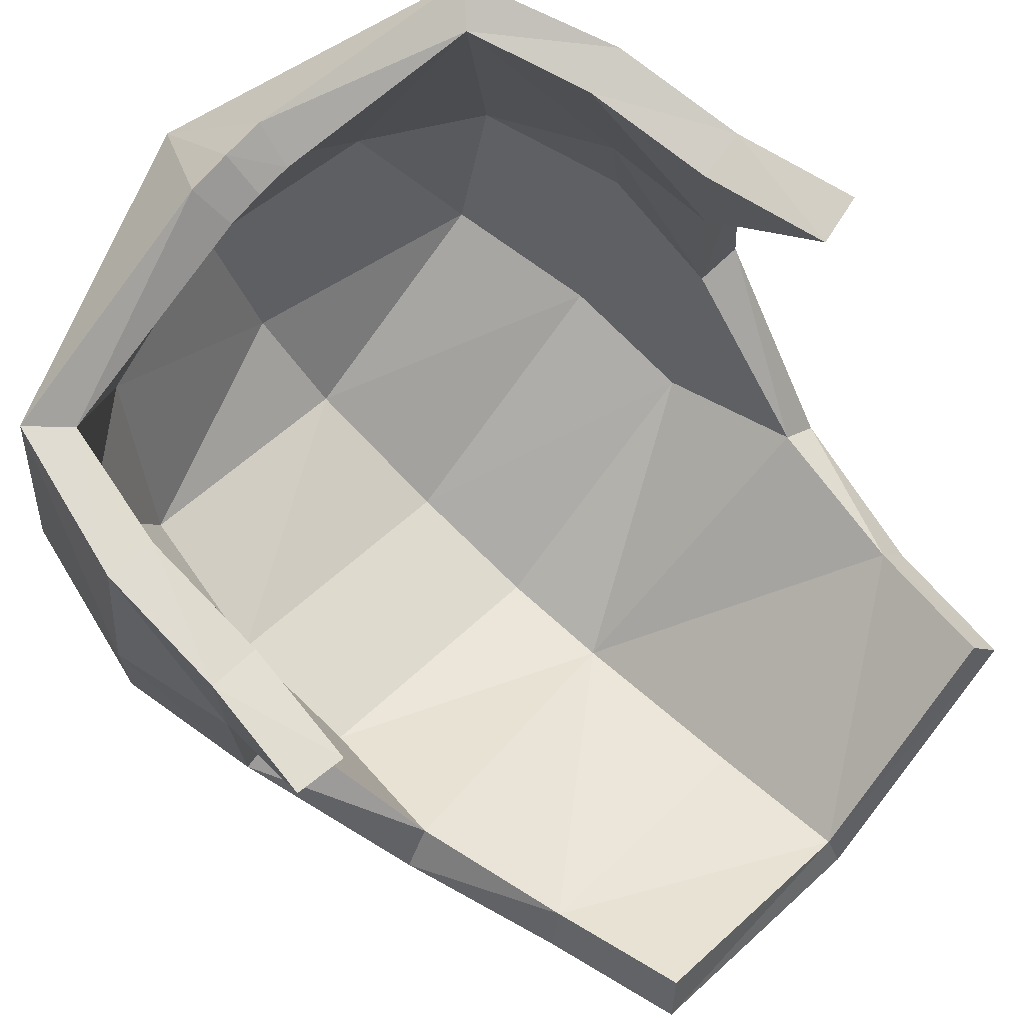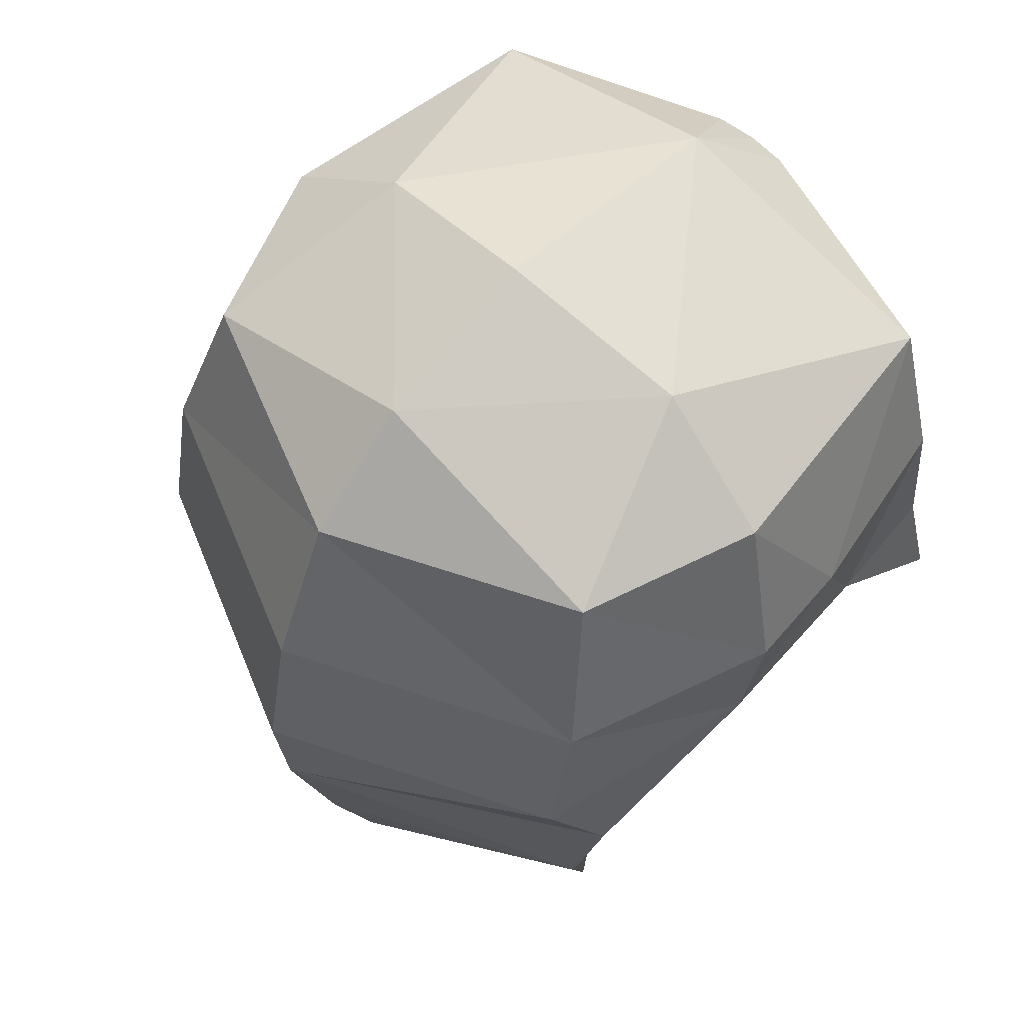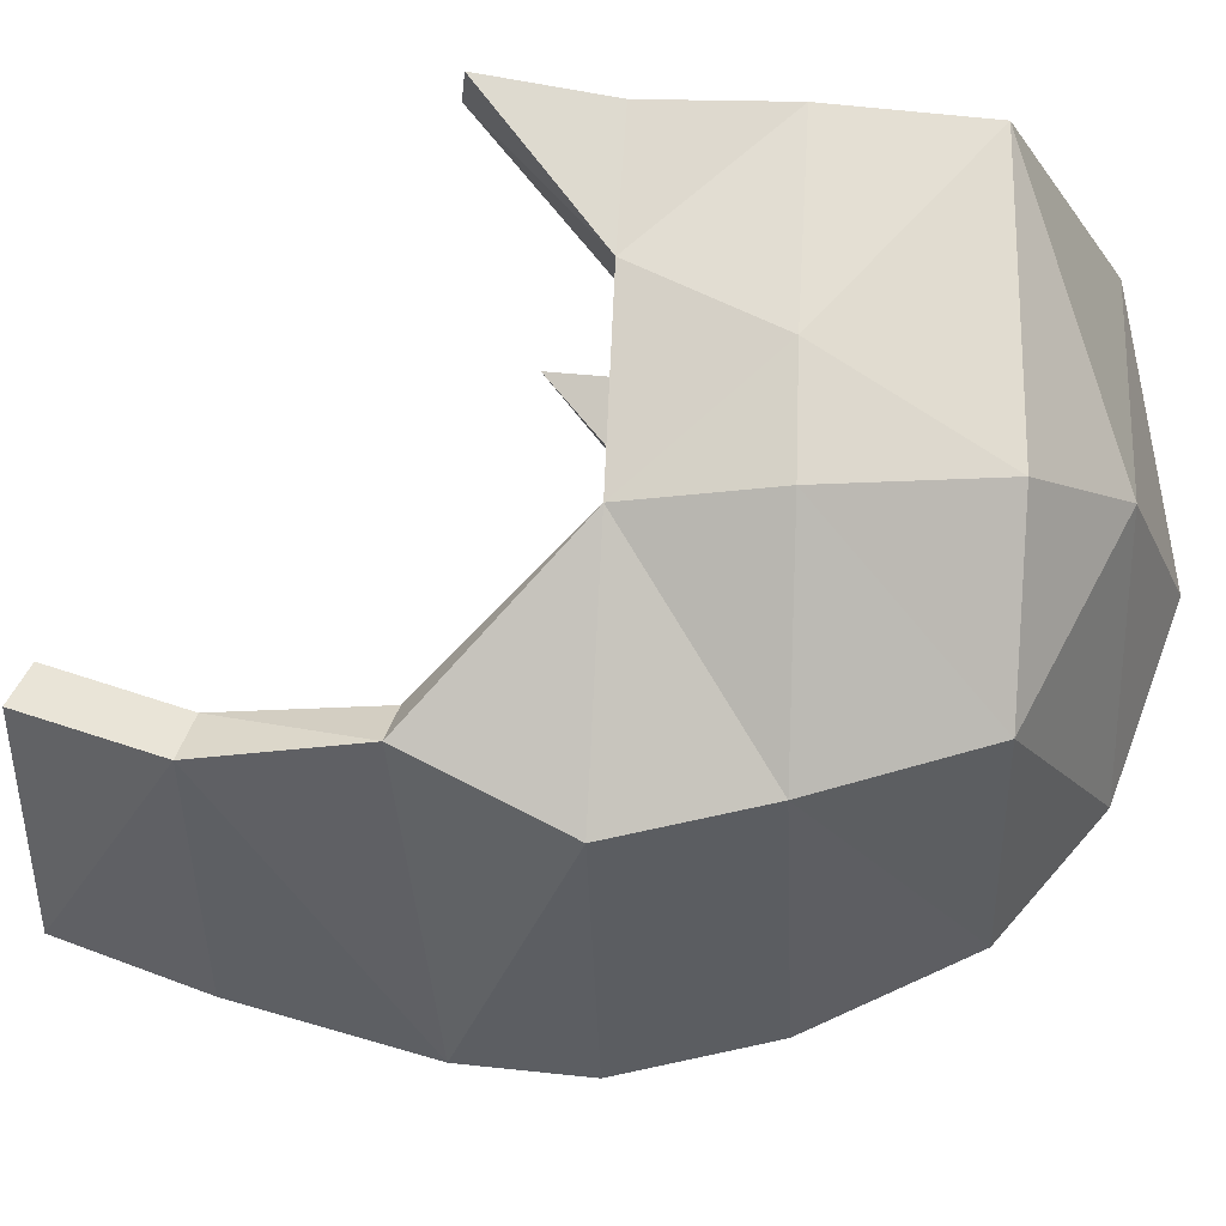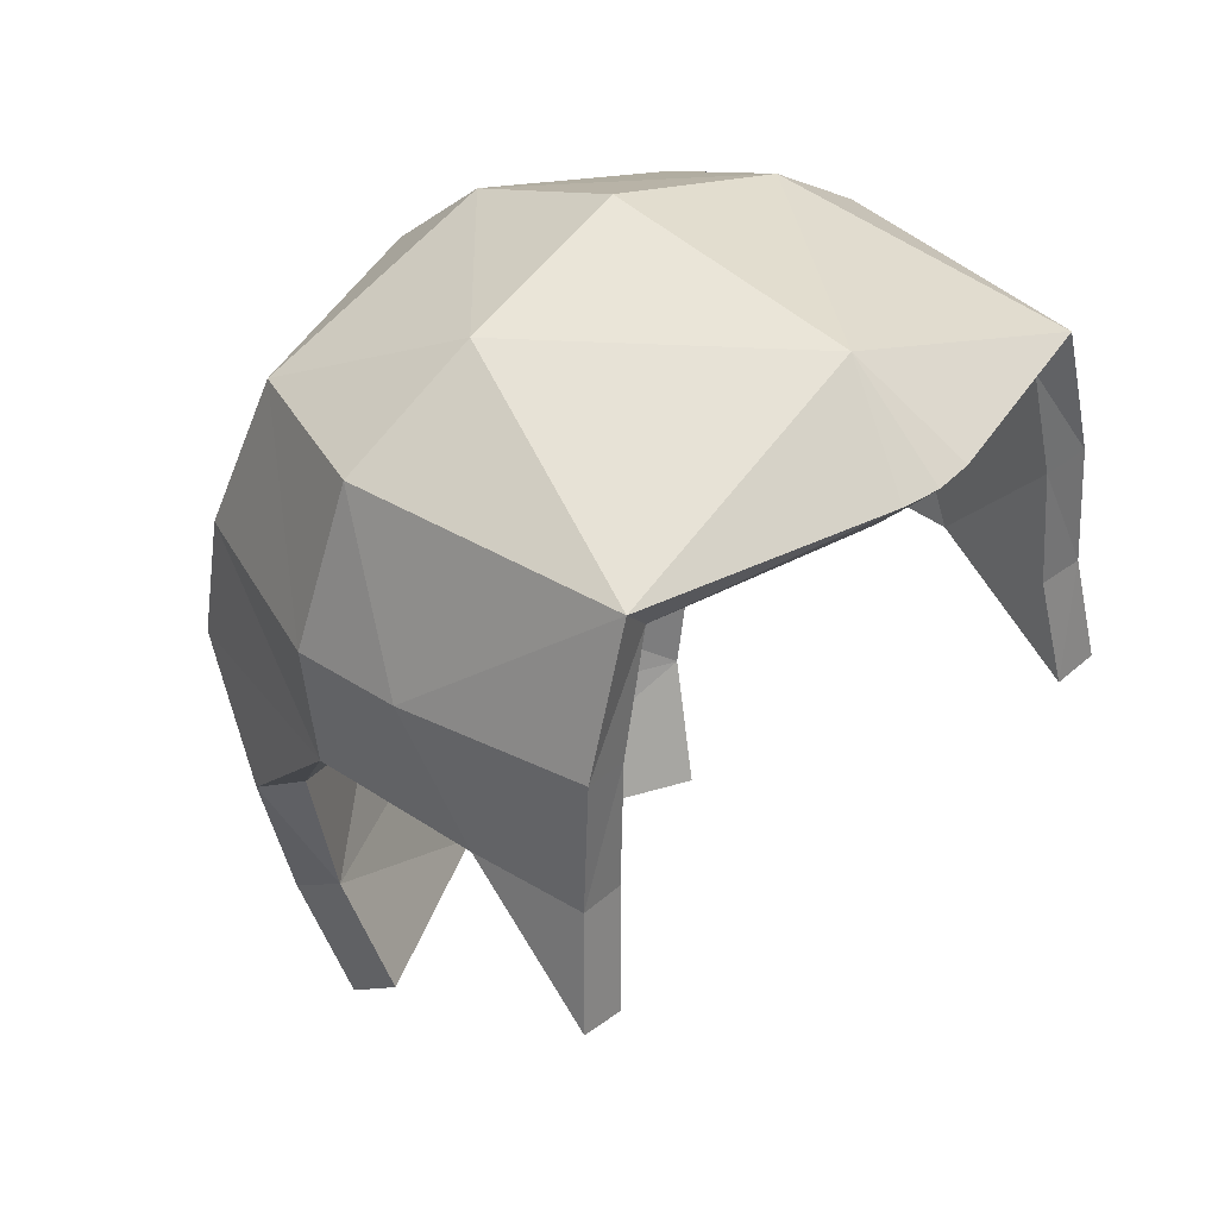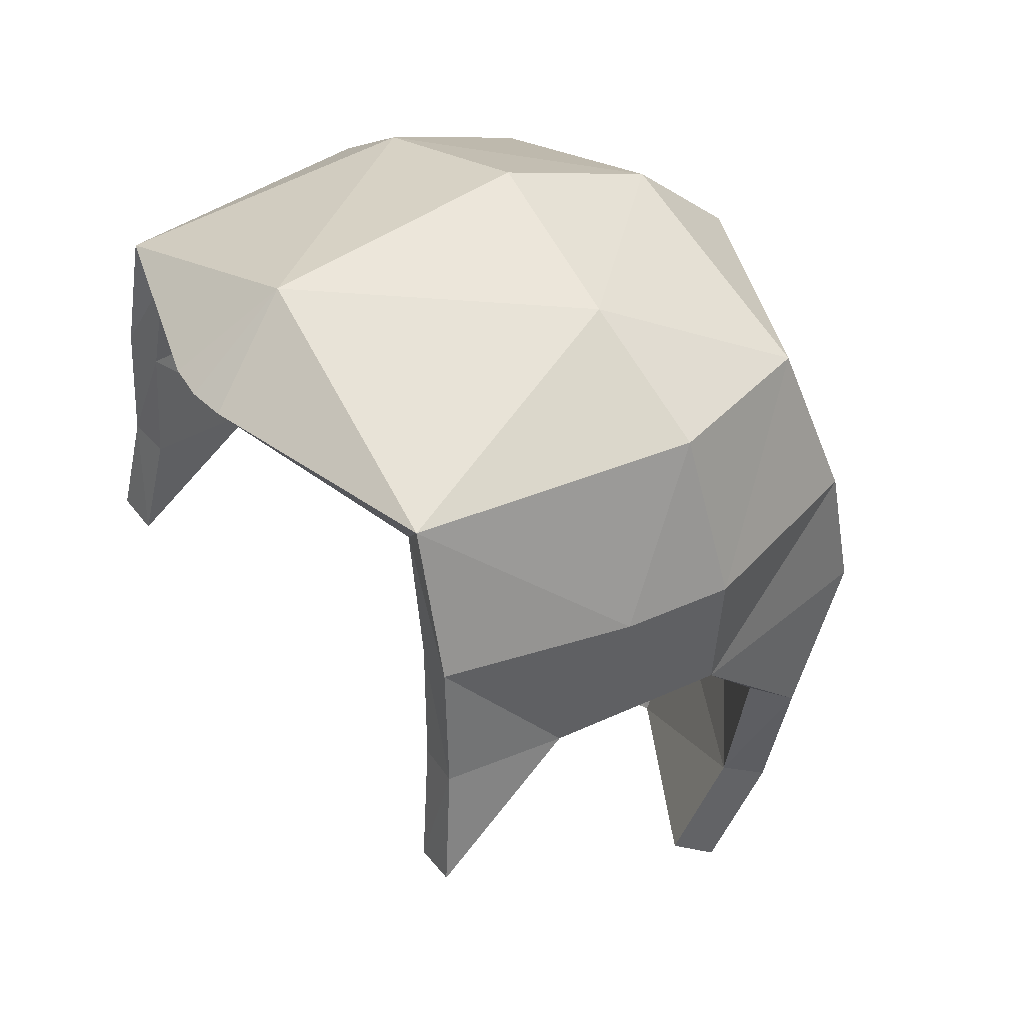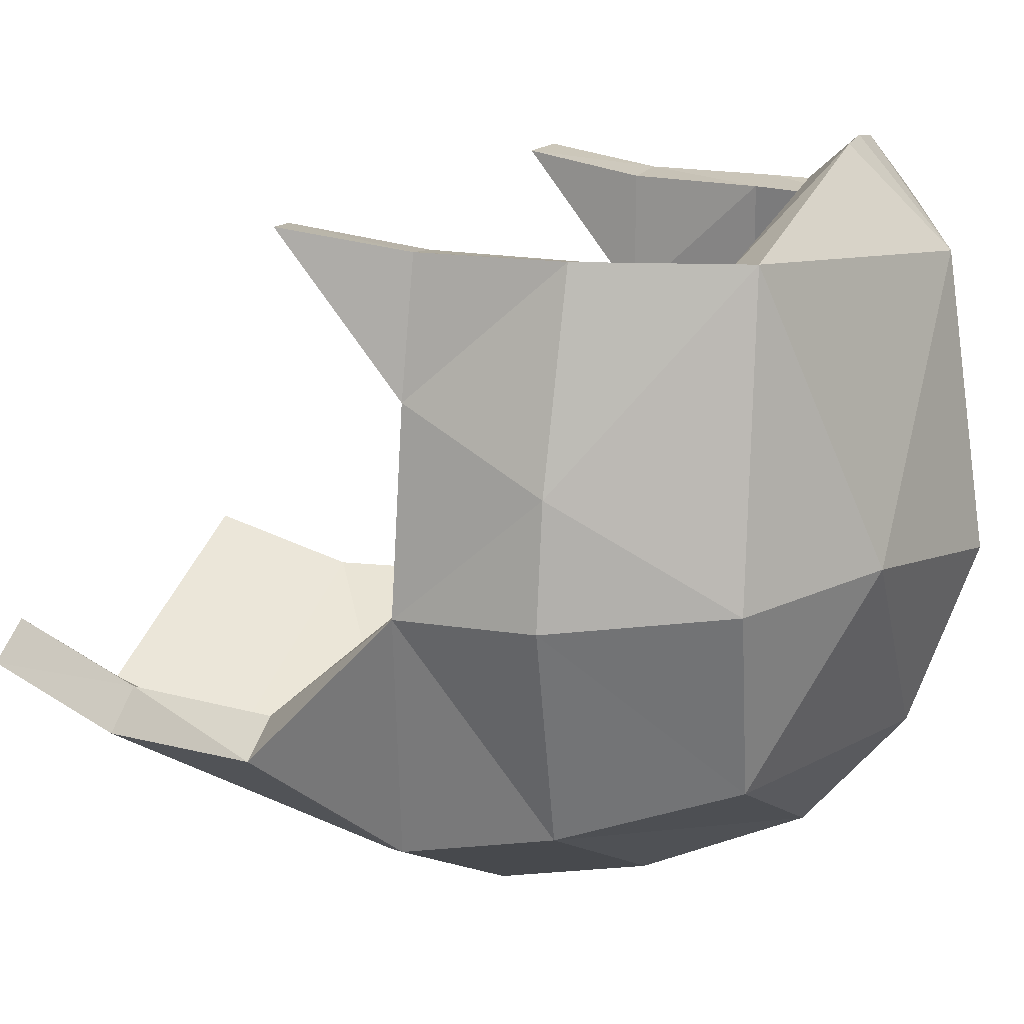
<metadata>
{"format":"obj","ext":"obj","renderer":"f3d","projection":"perspective","resolution":1024,"background":"white","views":[{"elev":76.4,"azim":-47.6,"up":"+Z"},{"elev":59.1,"azim":-136.3,"up":"+Y"},{"elev":-15.0,"azim":94.3,"up":"+Z"},{"elev":38.3,"azim":-45.6,"up":"+Y"},{"elev":40.6,"azim":56.1,"up":"+Y"},{"elev":13.5,"azim":110.1,"up":"+Z"}]}
</metadata>
<code>
o Male_Hairstyle_1_Human_CylinderMesh.002
v 0.1663 -0.2951 -0.08722
v 0.1829 -0.2037 -0.12
v 0.2093 -0.09591 -0.1182
v 0.1989 0.001827 -0.1677
v 0.2289 0.02445 0.2045
v 0.2414 -0.05611 0.2167
v 0.2396 0.01344 -0.00932
v 0.1984 0.0993 -0.1481
v 0.223 0.1147 0.2026
v 0.2513 0.1065 -0.006285
v 0.1734 0.2093 -0.1141
v 0.1931 0.2163 0.2021
v 0.02834 0.2265 0.2531
v 0.2182 0.2179 0.005678
v 0.1294 0.2772 0.01745
v 0.2466 0.1084 0.07097
v 0.2348 0.01893 0.1185
v -0.1663 -0.2951 -0.08722
v -0.1829 -0.2037 -0.12
v -0.2093 -0.09591 -0.1182
v -0.1989 0.001827 -0.1677
v -0.2289 0.02445 0.2045
v -0.2414 -0.05611 0.2167
v -0.2396 0.01344 -0.00932
v -0.1984 0.0993 -0.1481
v -0.223 0.1147 0.2026
v -0.2513 0.1065 -0.006285
v -0.1734 0.2093 -0.1141
v -0.1931 0.2163 0.2021
v -0.02834 0.2265 0.2531
v -0.2182 0.2179 0.005678
v -0.1294 0.2772 0.01745
v 0 -0.3101 -0.1743
v 0 -0.2144 -0.21
v 0 -0.08863 -0.2468
v 0 -0.006346 -0.2559
v 0 0.09427 -0.2354
v 0 0.2259 0.2559
v 0 0.2015 -0.1881
v 0 0.2673 -0.1135
v 0 0.3101 0.003176
v 0 0.2851 0.1876
v -0.2466 0.1084 0.07097
v -0.2348 0.01893 0.1185
v 0.1511 -0.2838 -0.06021
v 0.167 -0.1952 -0.09237
v 0.1866 -0.09057 -0.0949
v 0.175 0.002985 -0.145
v 0.1962 0.02165 0.2013
v 0.2089 -0.06141 0.2146
v 0.207 0.01535 -0.004646
v 0.1743 0.09236 -0.1266
v 0.1906 0.11 0.1982
v 0.2187 0.103 -0.001885
v 0.1543 0.1896 -0.0958
v 0.1705 0.1934 0.1947
v 0.02391 0.2016 0.2318
v 0.1917 0.1985 0.00912
v 0.1166 0.2468 0.01986
v 0.2139 0.1052 0.06777
v 0.202 0.01903 0.1152
v -0.1511 -0.2838 -0.06021
v -0.167 -0.1952 -0.09237
v -0.1866 -0.09057 -0.0949
v -0.175 0.002985 -0.145
v -0.1962 0.02165 0.2013
v -0.2089 -0.06141 0.2146
v -0.207 0.01535 -0.004646
v -0.1743 0.09236 -0.1266
v -0.1906 0.11 0.1982
v -0.2187 0.103 -0.001885
v -0.1543 0.1896 -0.0958
v -0.1705 0.1934 0.1947
v -0.02391 0.2016 0.2318
v -0.1917 0.1985 0.00912
v -0.1166 0.2468 0.01986
v 0 -0.2974 -0.1439
v 0 -0.2046 -0.1785
v 0 -0.0801 -0.2149
v 0 -0.004694 -0.2229
v 0 0.08472 -0.2038
v 0 0.2014 0.2338
v 0 0.1831 -0.1607
v 0 0.2388 -0.097
v 0 0.2773 0.006806
v 0 0.2547 0.1748
v -0.2139 0.1052 0.06777
v -0.202 0.01903 0.1152
f 2 33 34
f 3 4 7
f 2 35 3
f 35 4 3
f 17 9 5
f 7 8 10
f 4 37 8
f 10 11 14
f 16 12 9
f 8 39 11
f 14 11 15
f 40 11 39
f 42 15 41
f 12 42 13
f 15 12 14
f 15 40 41
f 13 42 38
f 17 5 6
f 16 7 10
f 14 16 10
f 33 19 34
f 20 24 21
f 19 35 34
f 21 35 20
f 26 44 22
f 24 25 21
f 21 37 36
f 27 28 25
f 29 43 26
f 25 39 37
f 31 32 28
f 40 39 28
f 32 42 41
f 29 30 42
f 32 31 29
f 32 40 28
f 30 38 42
f 44 23 22
f 43 24 44
f 31 27 43
f 77 46 78
f 47 51 48
f 46 79 78
f 48 79 47
f 53 61 49
f 51 52 48
f 48 81 80
f 54 55 52
f 56 60 53
f 52 83 81
f 58 59 55
f 84 83 55
f 59 86 85
f 56 57 86
f 59 58 56
f 59 84 55
f 57 82 86
f 61 50 49
f 60 51 61
f 58 54 60
f 63 77 78
f 64 65 68
f 63 79 64
f 79 65 64
f 88 70 66
f 68 69 71
f 65 81 69
f 71 72 75
f 87 73 70
f 69 83 72
f 75 72 76
f 84 72 83
f 86 76 85
f 73 86 74
f 76 73 75
f 76 84 85
f 74 86 82
f 88 66 67
f 87 68 71
f 75 87 71
f 5 50 6
f 1 46 45
f 1 77 33
f 7 47 3
f 5 53 49
f 38 57 13
f 13 56 12
f 9 56 53
f 17 51 7
f 17 50 61
f 3 46 2
f 22 67 66
f 18 63 19
f 18 77 62
f 24 64 68
f 22 70 26
f 38 74 82
f 30 73 74
f 26 73 29
f 44 68 88
f 44 67 23
f 20 63 64
f 2 1 33
f 2 34 35
f 35 36 4
f 17 16 9
f 7 4 8
f 4 36 37
f 10 8 11
f 16 14 12
f 8 37 39
f 42 12 15
f 15 11 40
f 16 17 7
f 33 18 19
f 19 20 35
f 21 36 35
f 26 43 44
f 24 27 25
f 21 25 37
f 27 31 28
f 29 31 43
f 25 28 39
f 32 29 42
f 32 41 40
f 43 27 24
f 77 45 46
f 46 47 79
f 48 80 79
f 53 60 61
f 51 54 52
f 48 52 81
f 54 58 55
f 56 58 60
f 52 55 83
f 59 56 86
f 59 85 84
f 60 54 51
f 63 62 77
f 63 78 79
f 79 80 65
f 88 87 70
f 68 65 69
f 65 80 81
f 71 69 72
f 87 75 73
f 69 81 83
f 86 73 76
f 76 72 84
f 87 88 68
f 5 49 50
f 1 2 46
f 1 45 77
f 7 51 47
f 5 9 53
f 38 82 57
f 13 57 56
f 9 12 56
f 17 61 51
f 17 6 50
f 3 47 46
f 22 23 67
f 18 62 63
f 18 33 77
f 24 20 64
f 22 66 70
f 38 30 74
f 30 29 73
f 26 70 73
f 44 24 68
f 44 88 67
f 20 19 63

</code>
